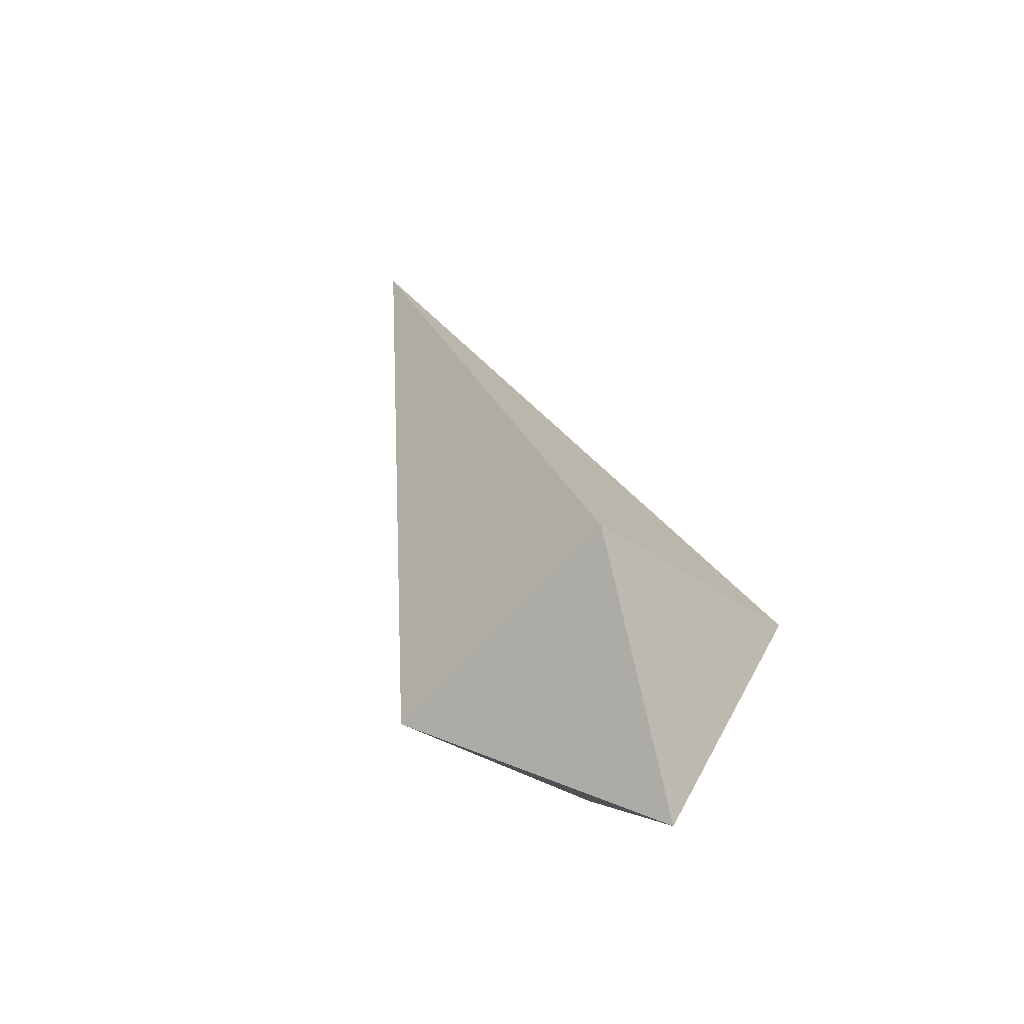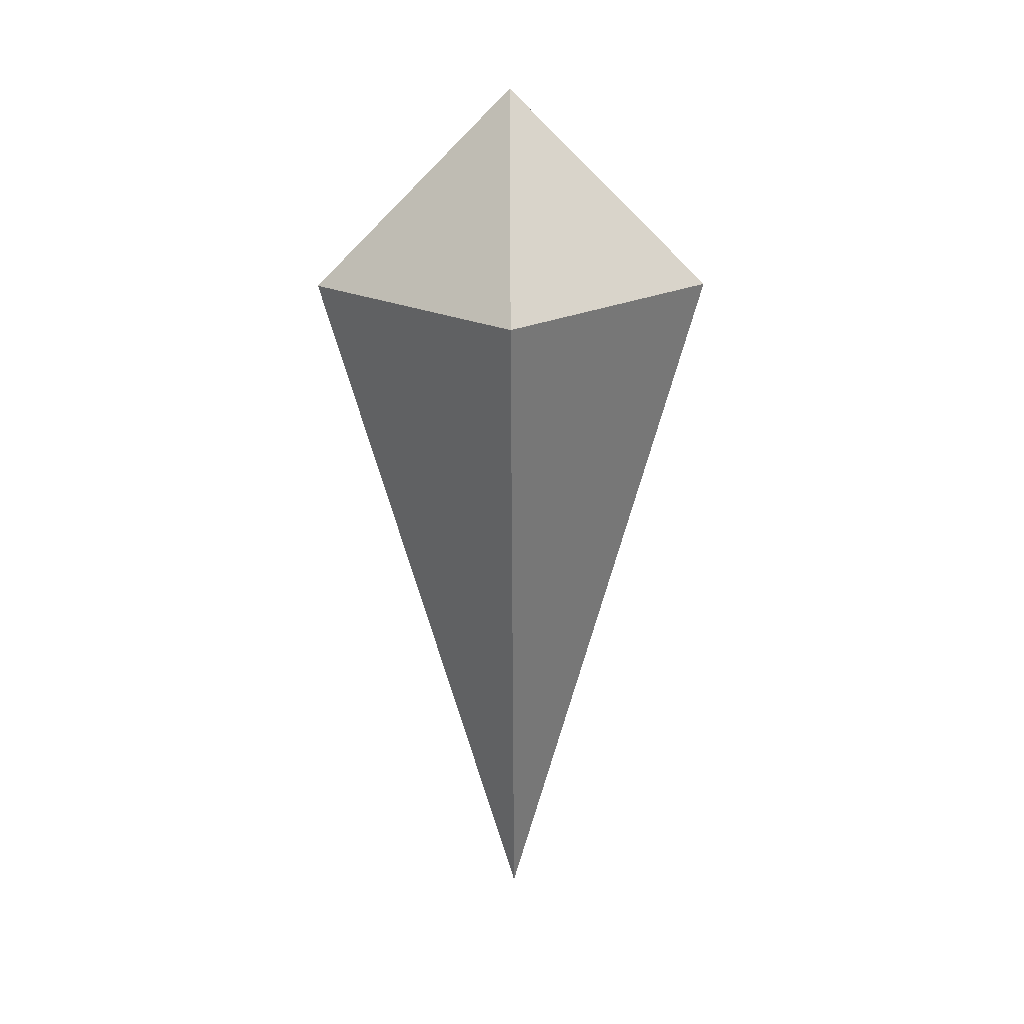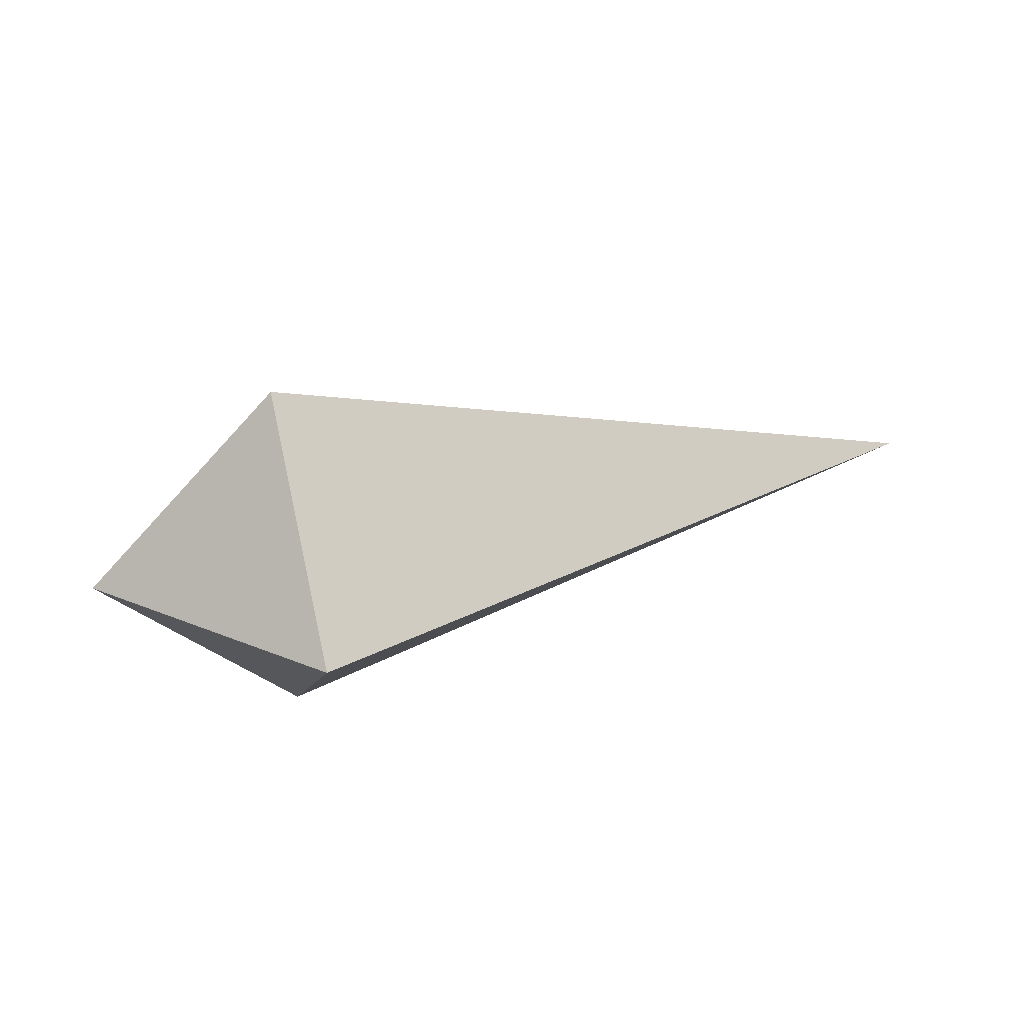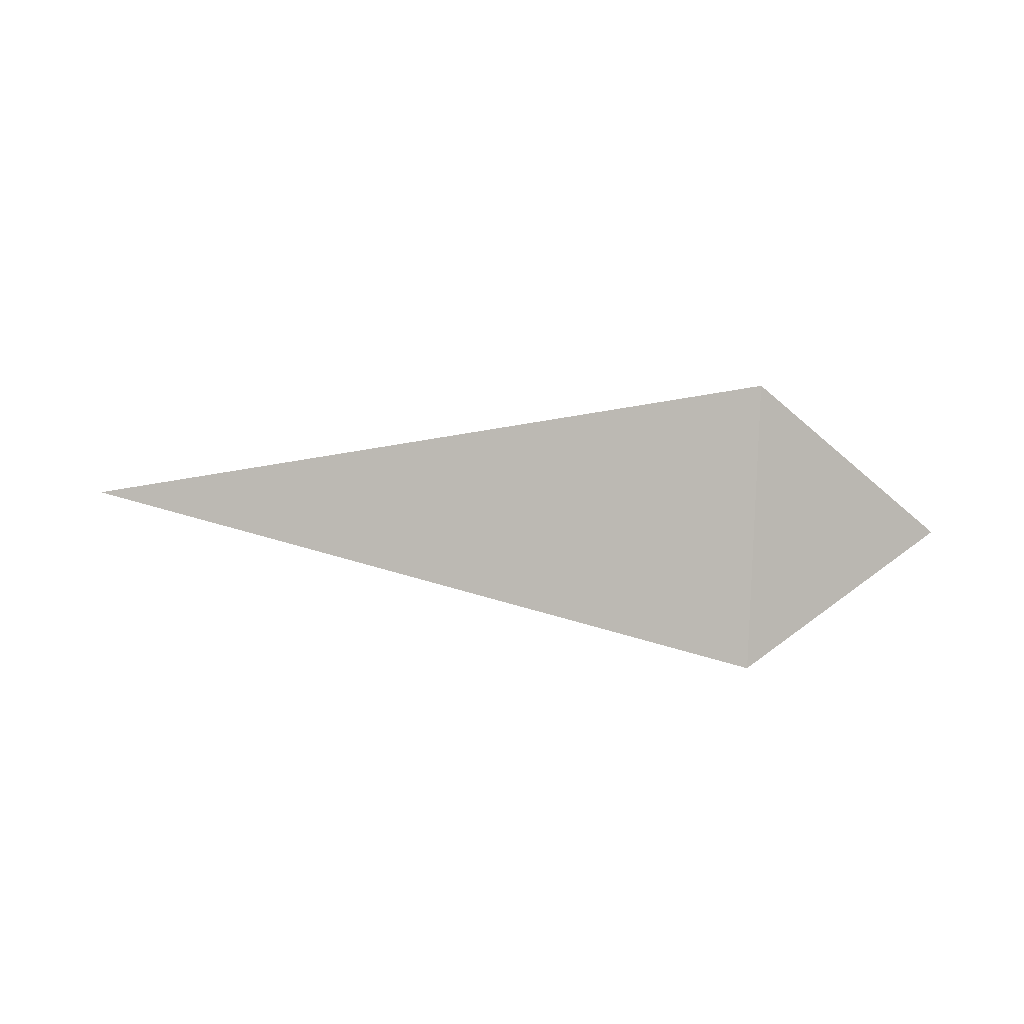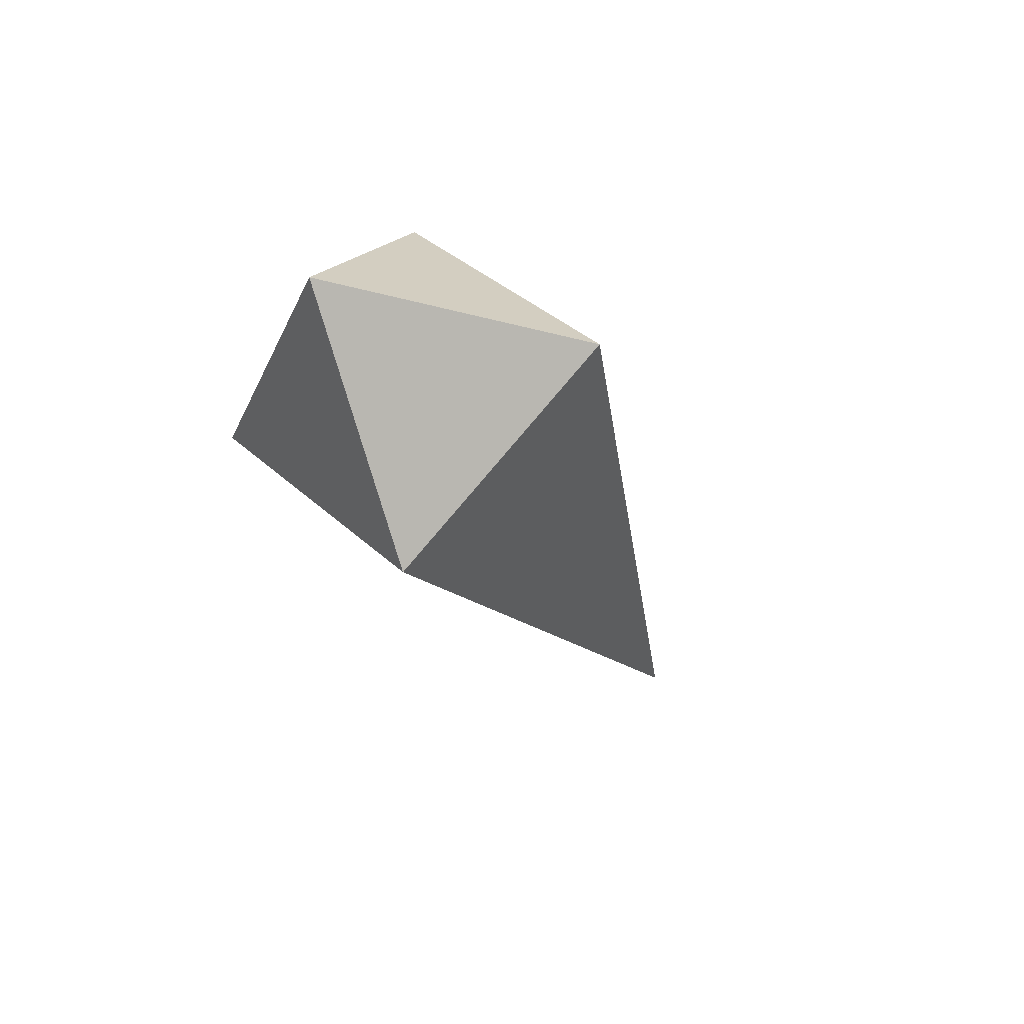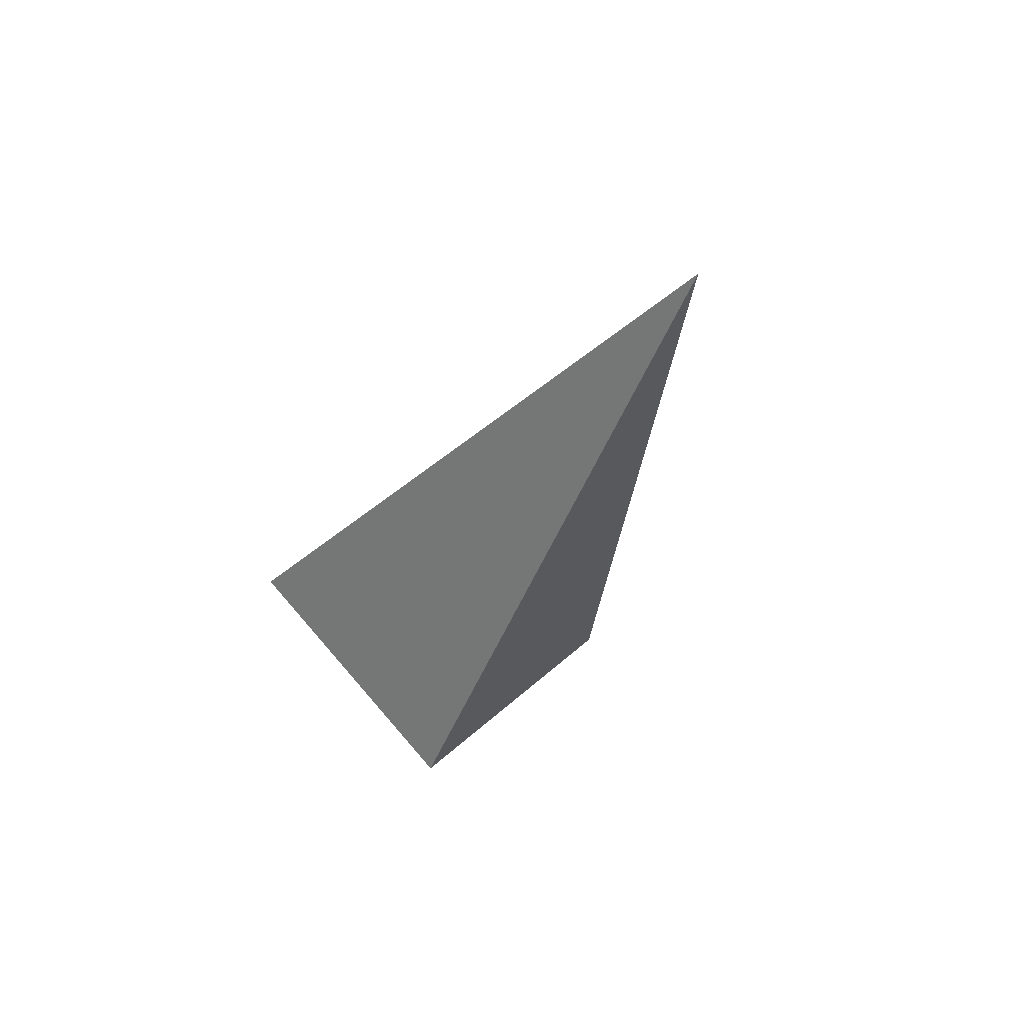
<metadata>
{"format":"obj","ext":"obj","renderer":"f3d","projection":"perspective","resolution":1024,"background":"white","views":[{"elev":42.7,"azim":70.8,"up":"+Z"},{"elev":-71.0,"azim":90.3,"up":"+Z"},{"elev":36.0,"azim":162.8,"up":"+Z"},{"elev":46.4,"azim":3.8,"up":"+Y"},{"elev":-30.7,"azim":113.8,"up":"+Z"},{"elev":-30.6,"azim":-111.7,"up":"+Z"}]}
</metadata>
<code>
o Cone
v 2.5 0 -0
v 1.5 1 -0
v 1.5 0 1
v 1.5 -1 -0
v 1.5 0 -1
v -1.992 -0 0
f 1 2 3
f 2 6 3
f 1 3 4
f 3 6 4
f 1 4 5
f 4 6 5
f 1 5 2
f 5 6 2

</code>
